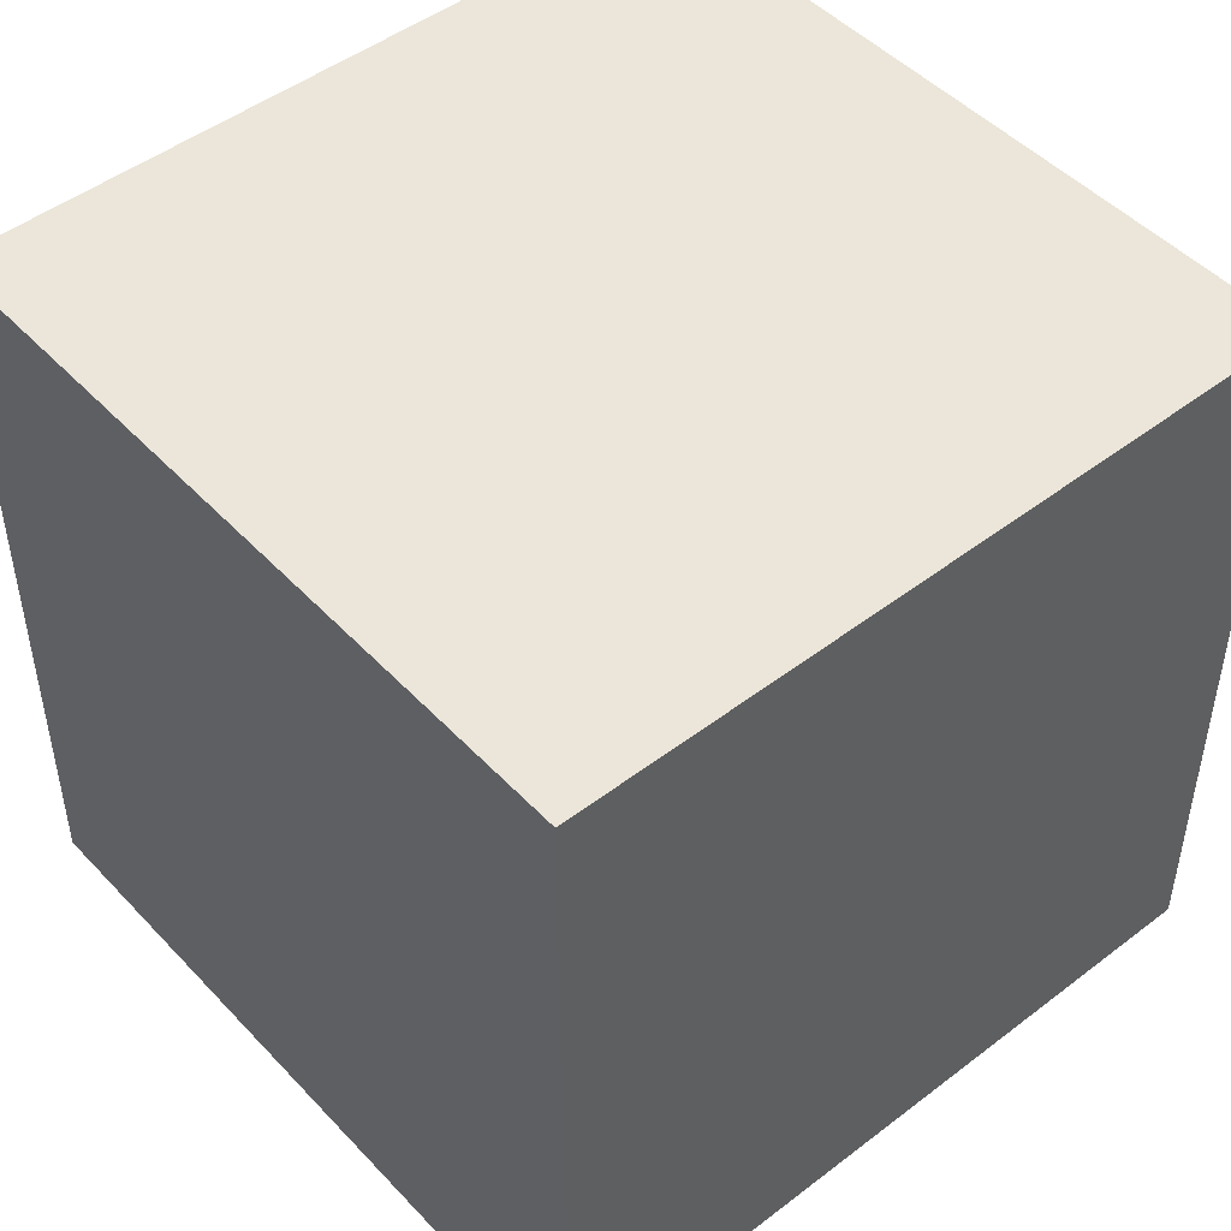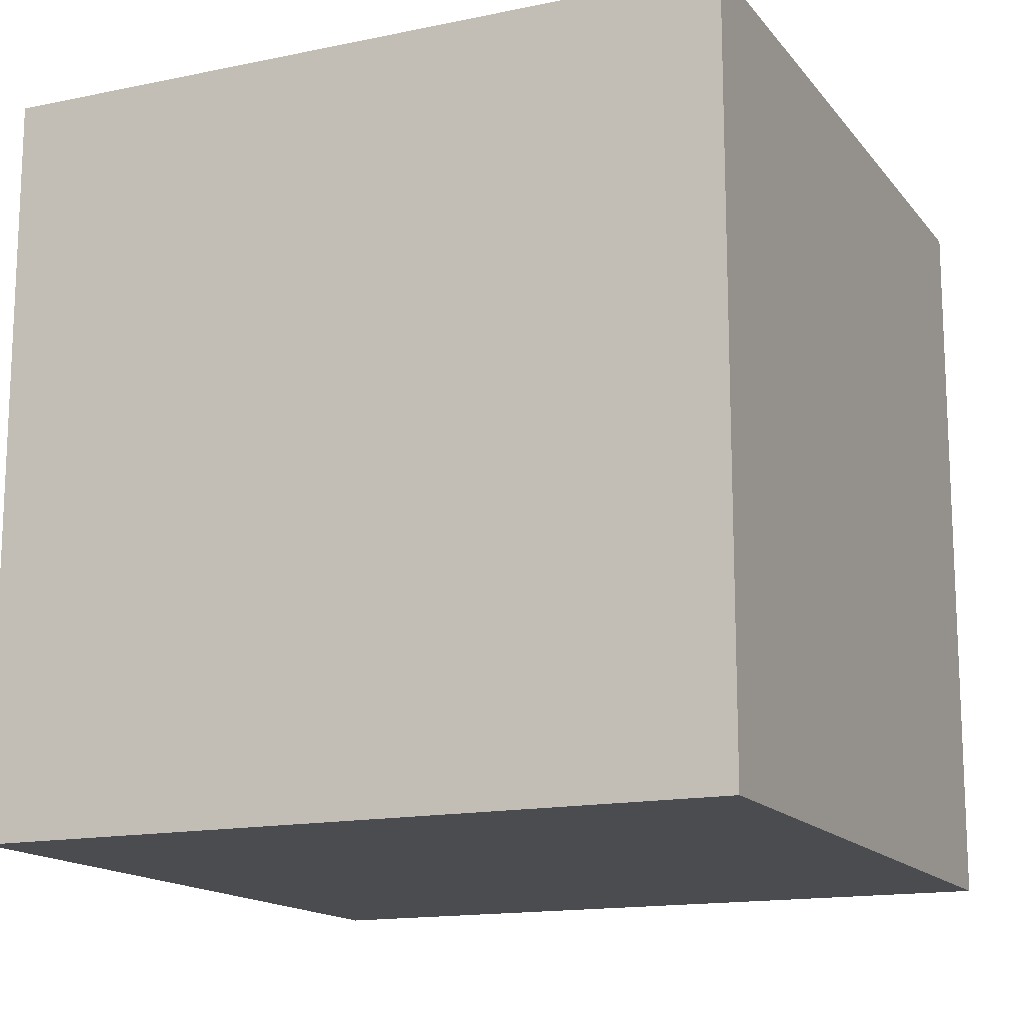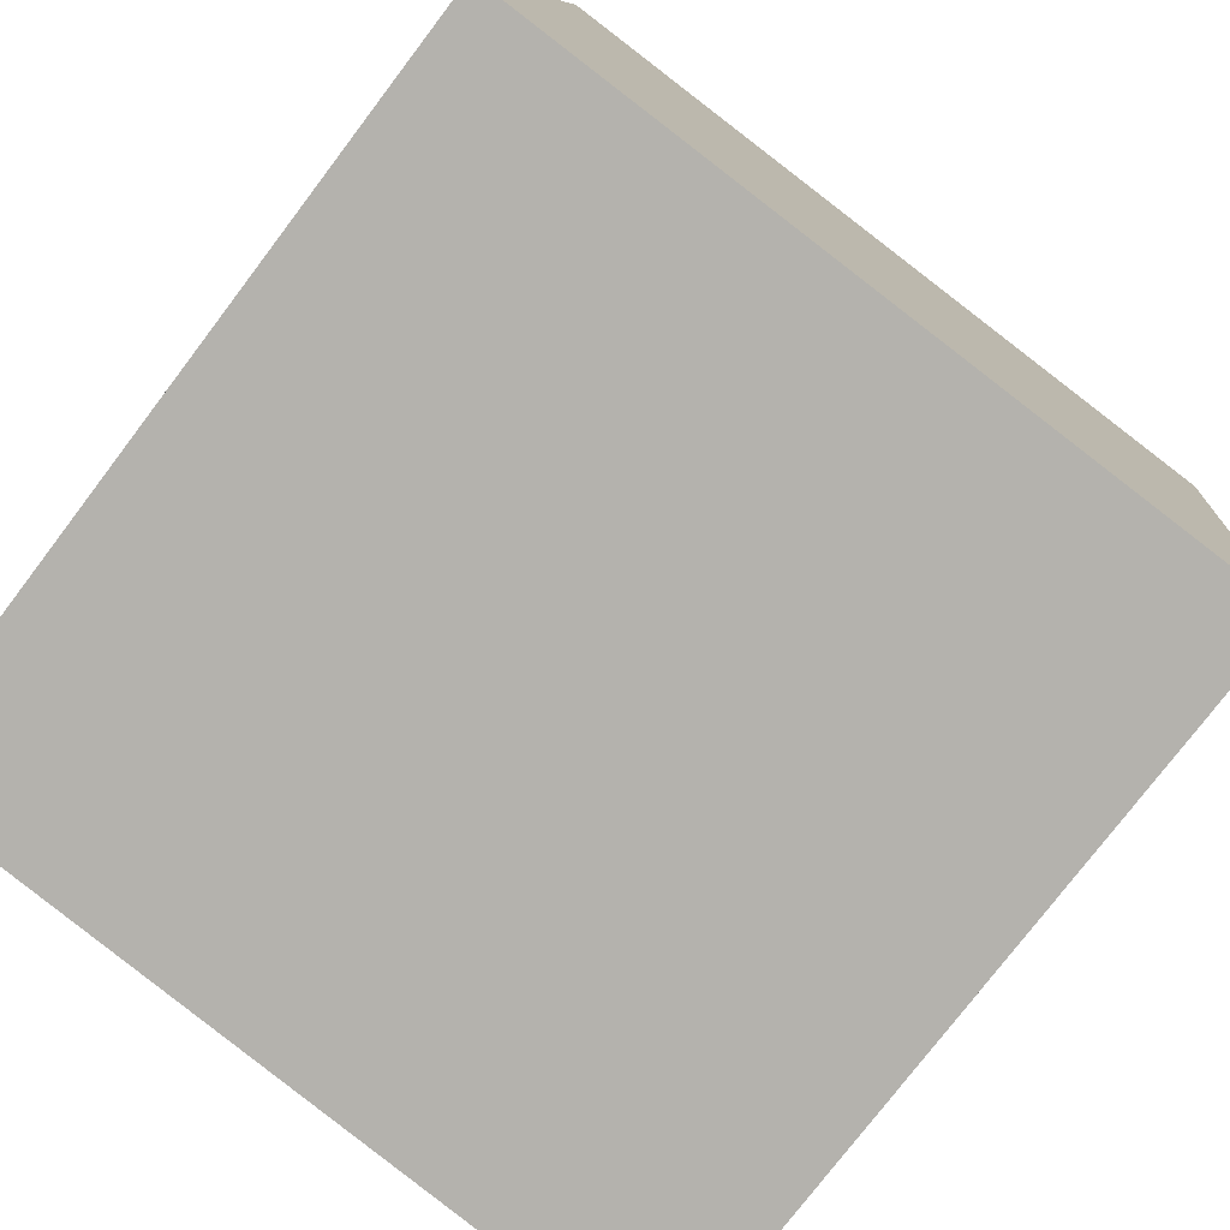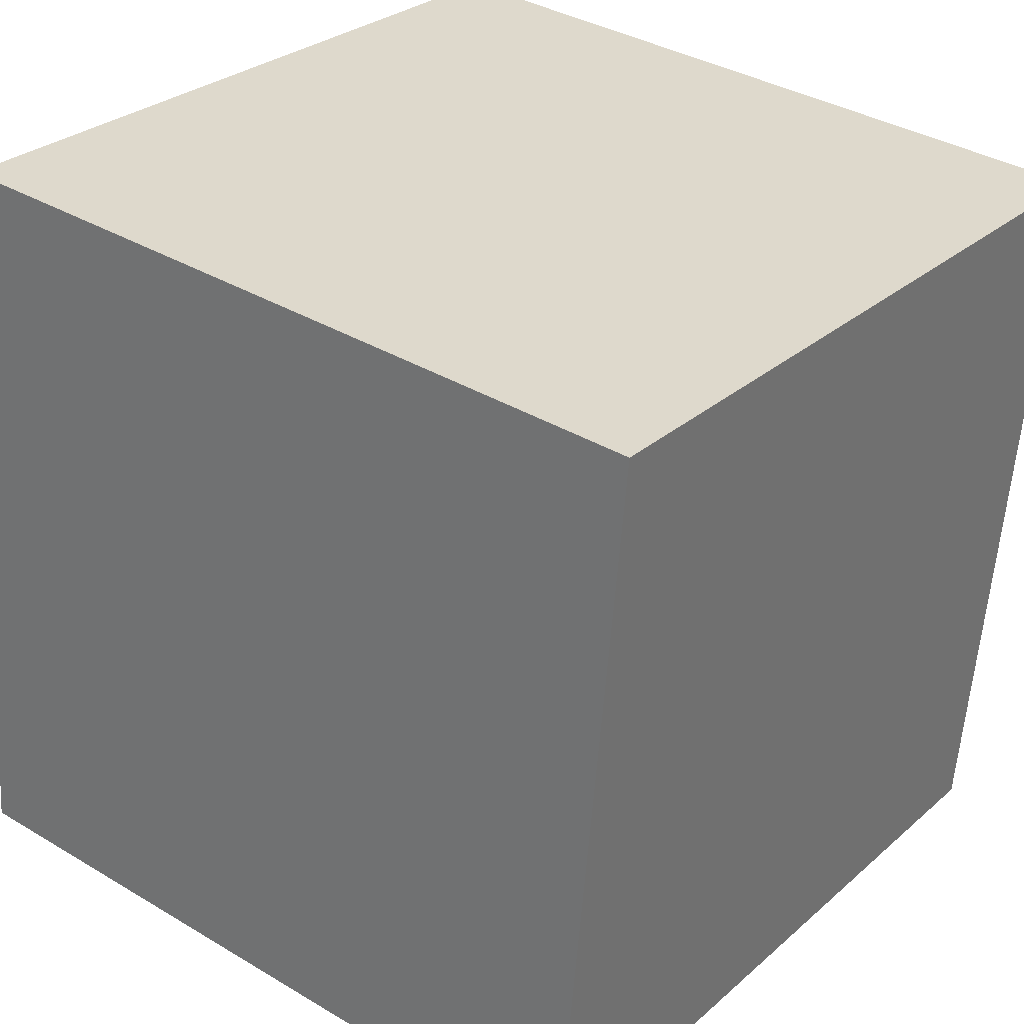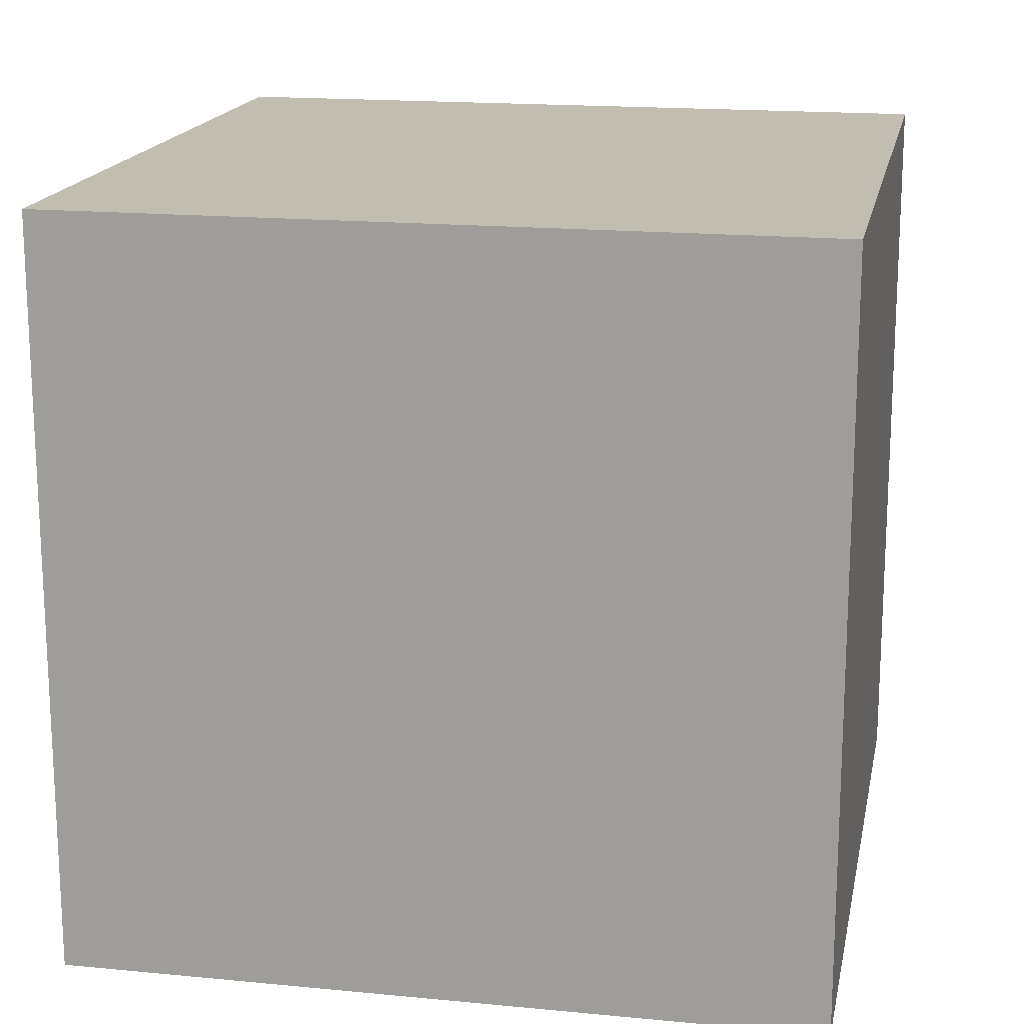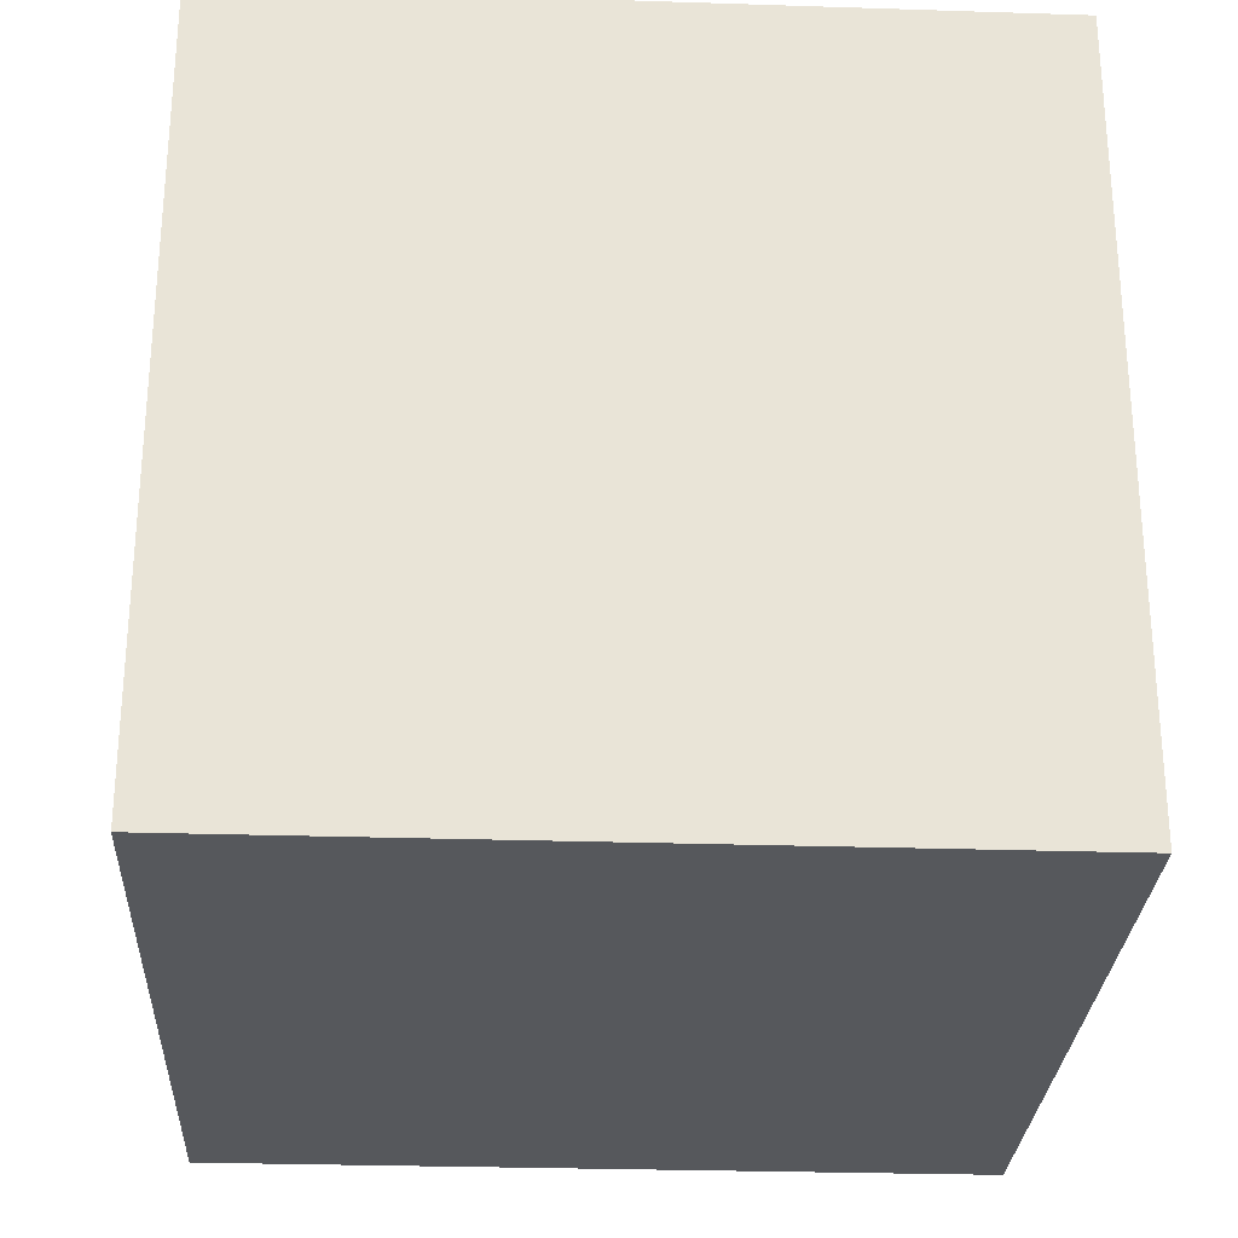
<metadata>
{"format":"obj","ext":"obj","renderer":"f3d","projection":"perspective","resolution":1024,"background":"white","views":[{"elev":48.0,"azim":-47.0,"up":"+Z"},{"elev":-15.0,"azim":107.9,"up":"+Z"},{"elev":-76.7,"azim":-37.2,"up":"+Y"},{"elev":36.3,"azim":-52.1,"up":"+Y"},{"elev":17.0,"azim":4.7,"up":"+Z"},{"elev":-27.7,"azim":170.8,"up":"+Z"}]}
</metadata>
<code>
v 0.7409 0.6867 -0.28
v 0.7409 0.6867 0.12
v 0.6967 0.2891 0.12
v 0.7409 0.6867 -0.28
v 0.6967 0.2891 0.12
v 0.6967 0.2891 -0.28
v 0.3433 0.7309 -0.28
v 0.2991 0.3333 -0.28
v 0.2991 0.3333 0.12
v 0.3433 0.7309 -0.28
v 0.2991 0.3333 0.12
v 0.3433 0.7309 0.12
v 0.7409 0.6867 -0.28
v 0.3433 0.7309 -0.28
v 0.3433 0.7309 0.12
v 0.7409 0.6867 -0.28
v 0.3433 0.7309 0.12
v 0.7409 0.6867 0.12
v 0.7409 0.6867 0.12
v 0.3433 0.7309 0.12
v 0.2991 0.3333 0.12
v 0.7409 0.6867 0.12
v 0.2991 0.3333 0.12
v 0.6967 0.2891 0.12
v 0.6967 0.2891 0.12
v 0.2991 0.3333 0.12
v 0.2991 0.3333 -0.28
v 0.6967 0.2891 0.12
v 0.2991 0.3333 -0.28
v 0.6967 0.2891 -0.28
v 0.3433 0.7309 -0.28
v 0.7409 0.6867 -0.28
v 0.6967 0.2891 -0.28
v 0.3433 0.7309 -0.28
v 0.6967 0.2891 -0.28
v 0.2991 0.3333 -0.28
f 1 2 3
f 4 5 6
f 7 8 9
f 10 11 12
f 13 14 15
f 16 17 18
f 19 20 21
f 22 23 24
f 25 26 27
f 28 29 30
f 31 32 33
f 34 35 36

</code>
